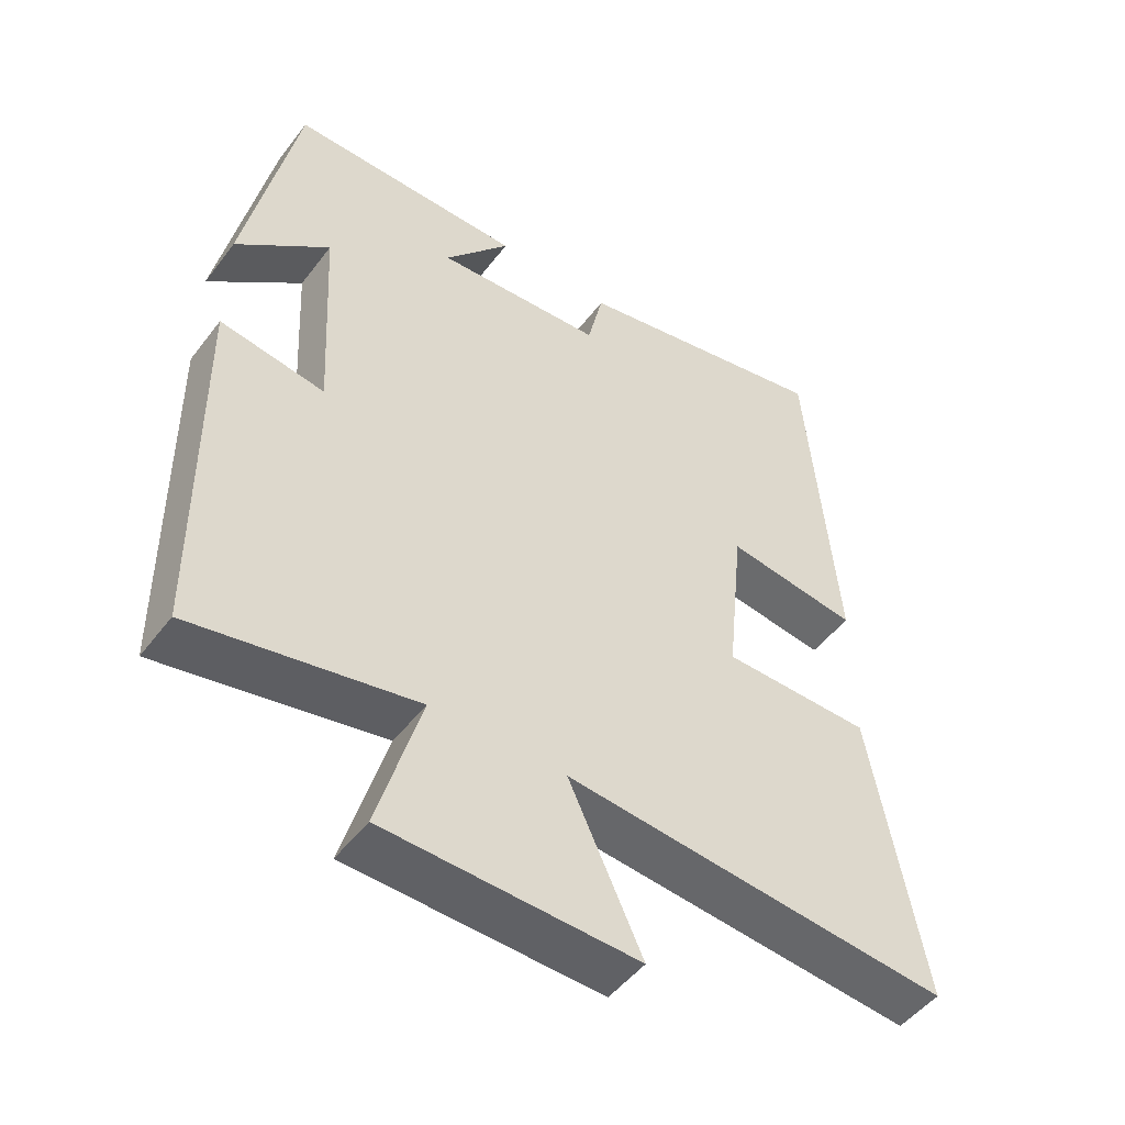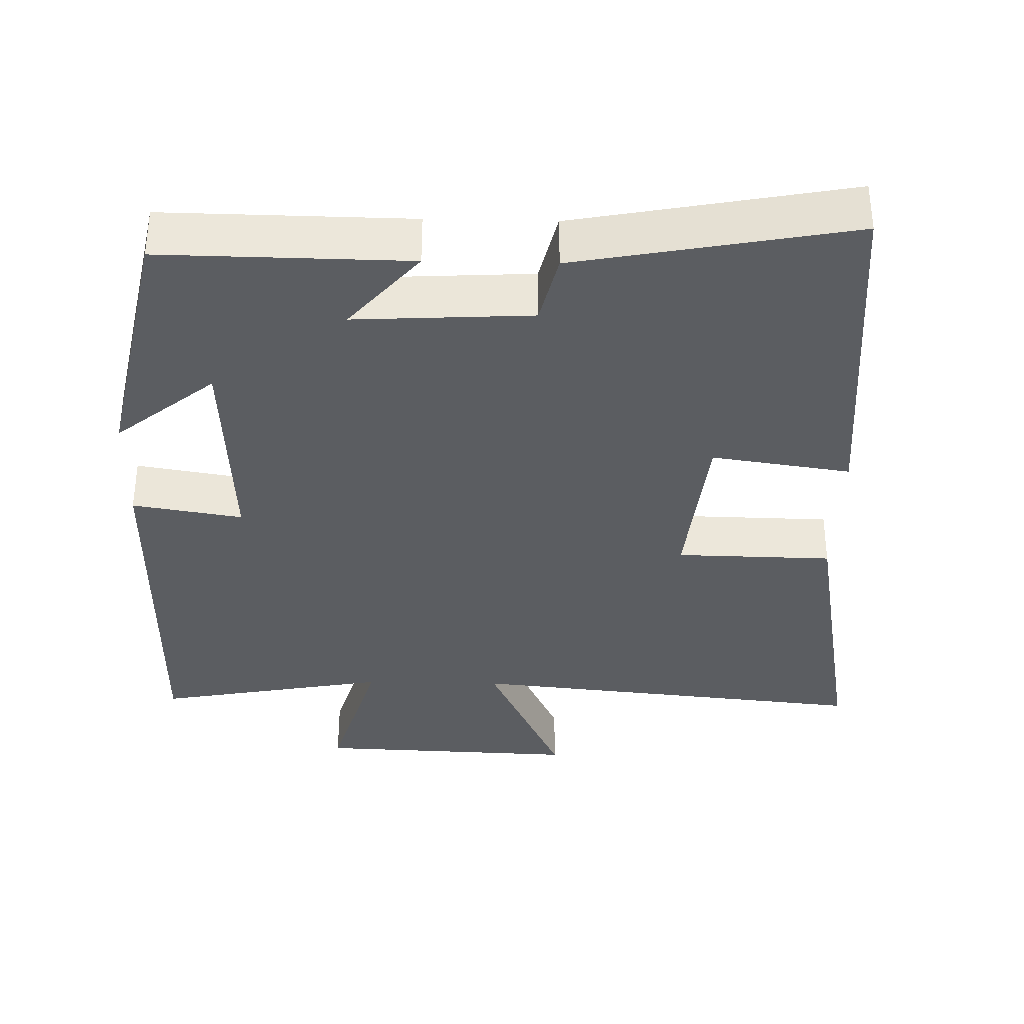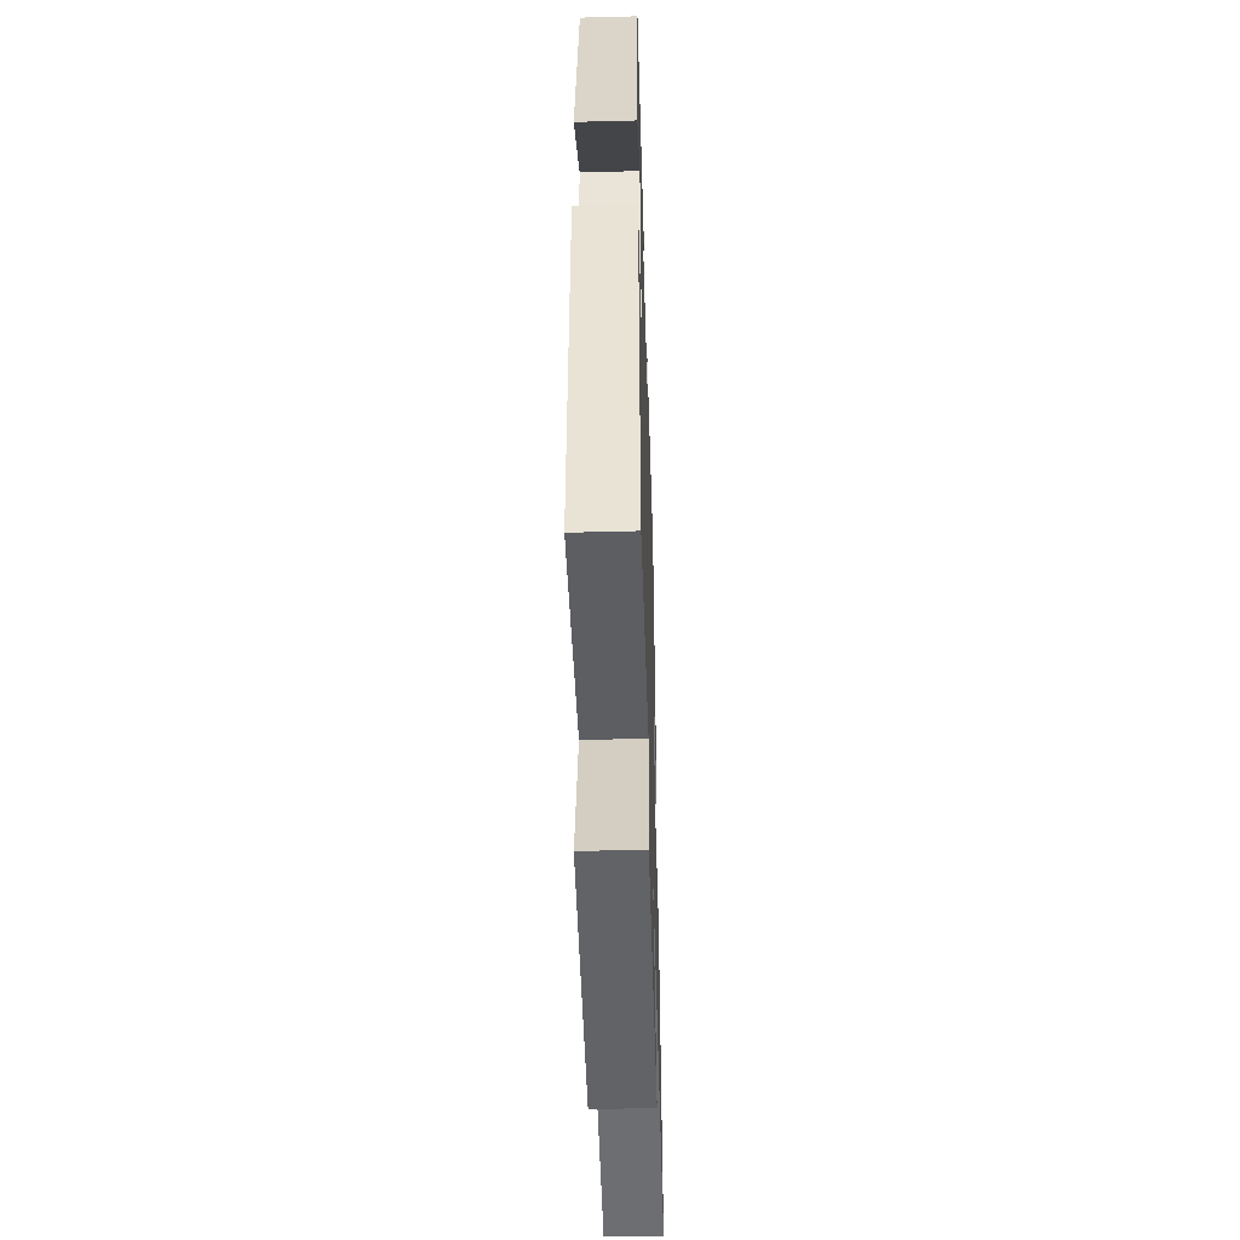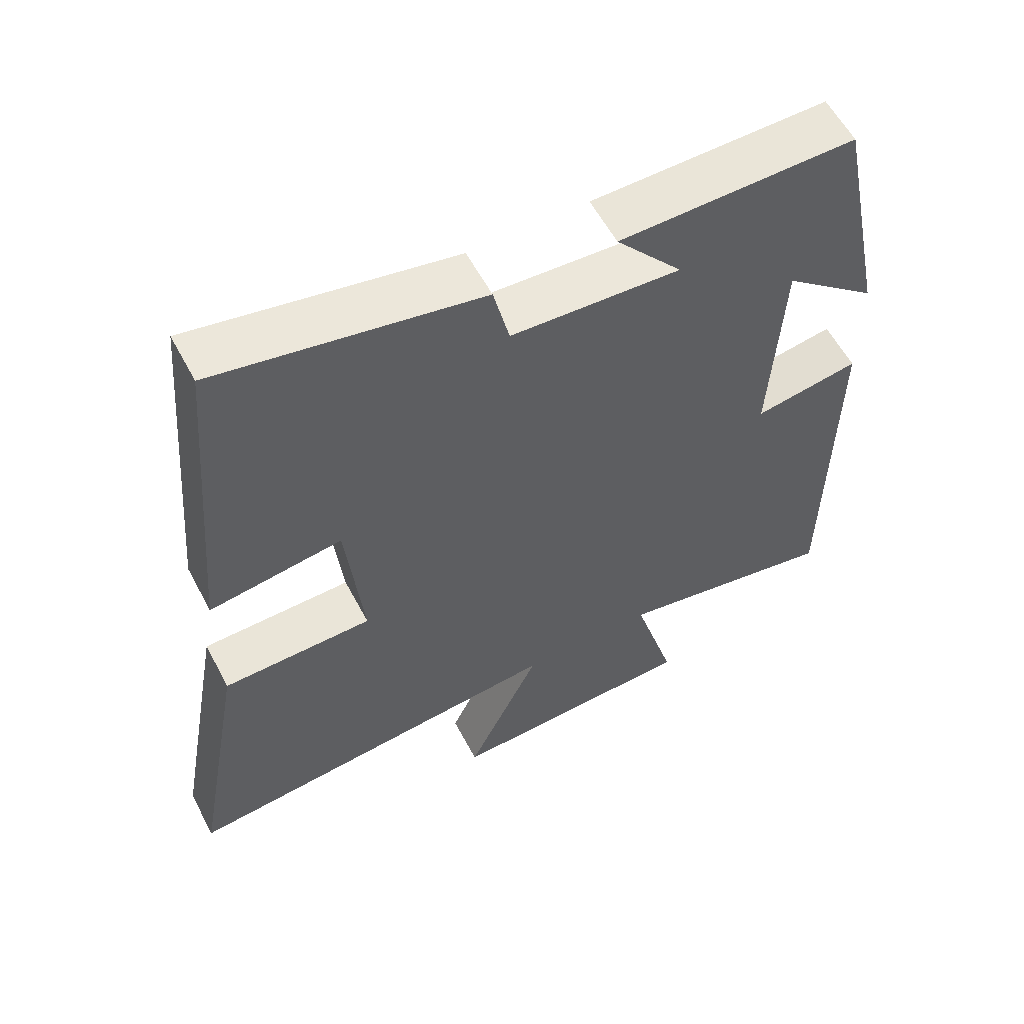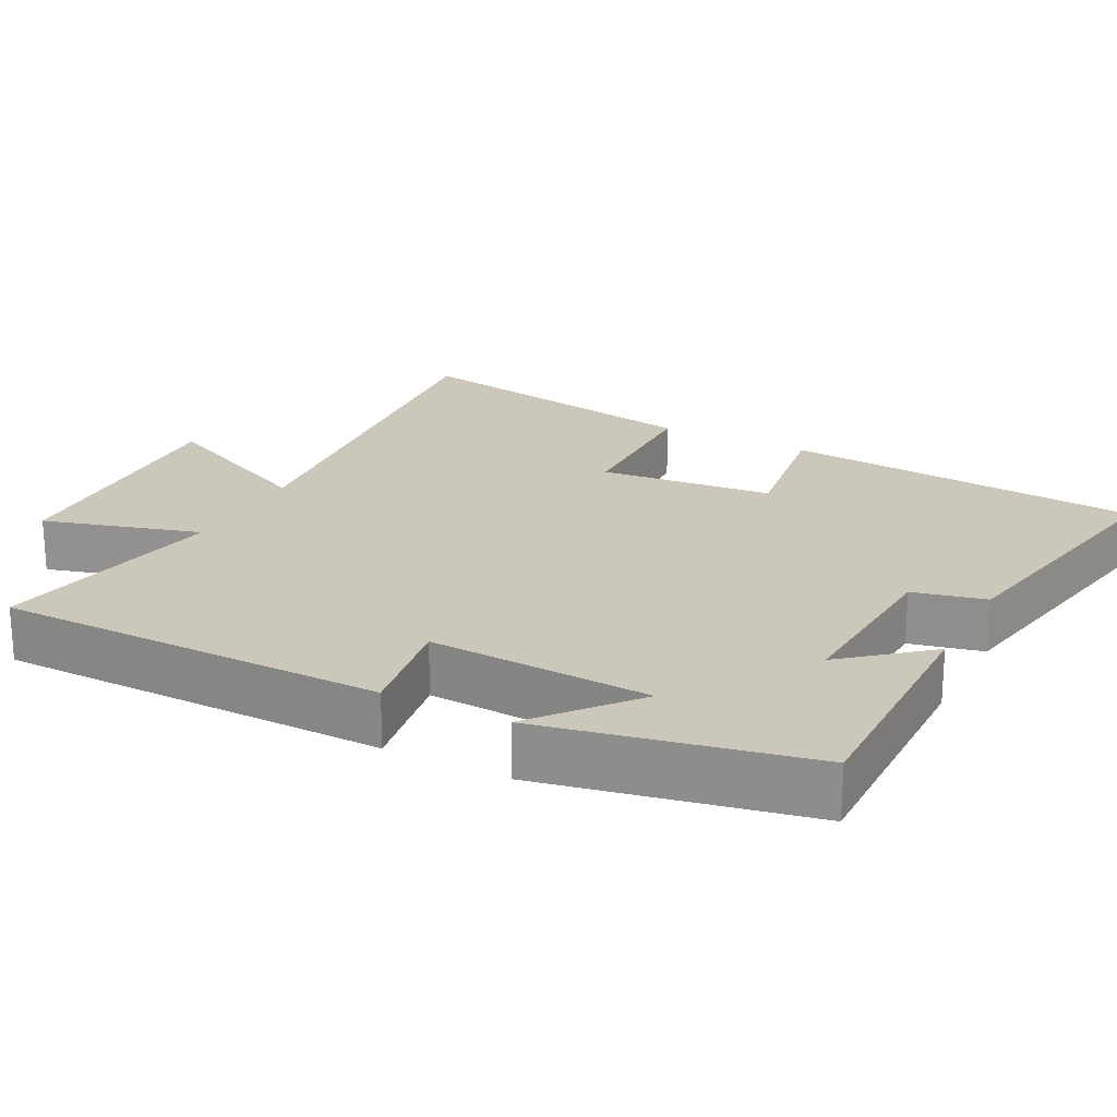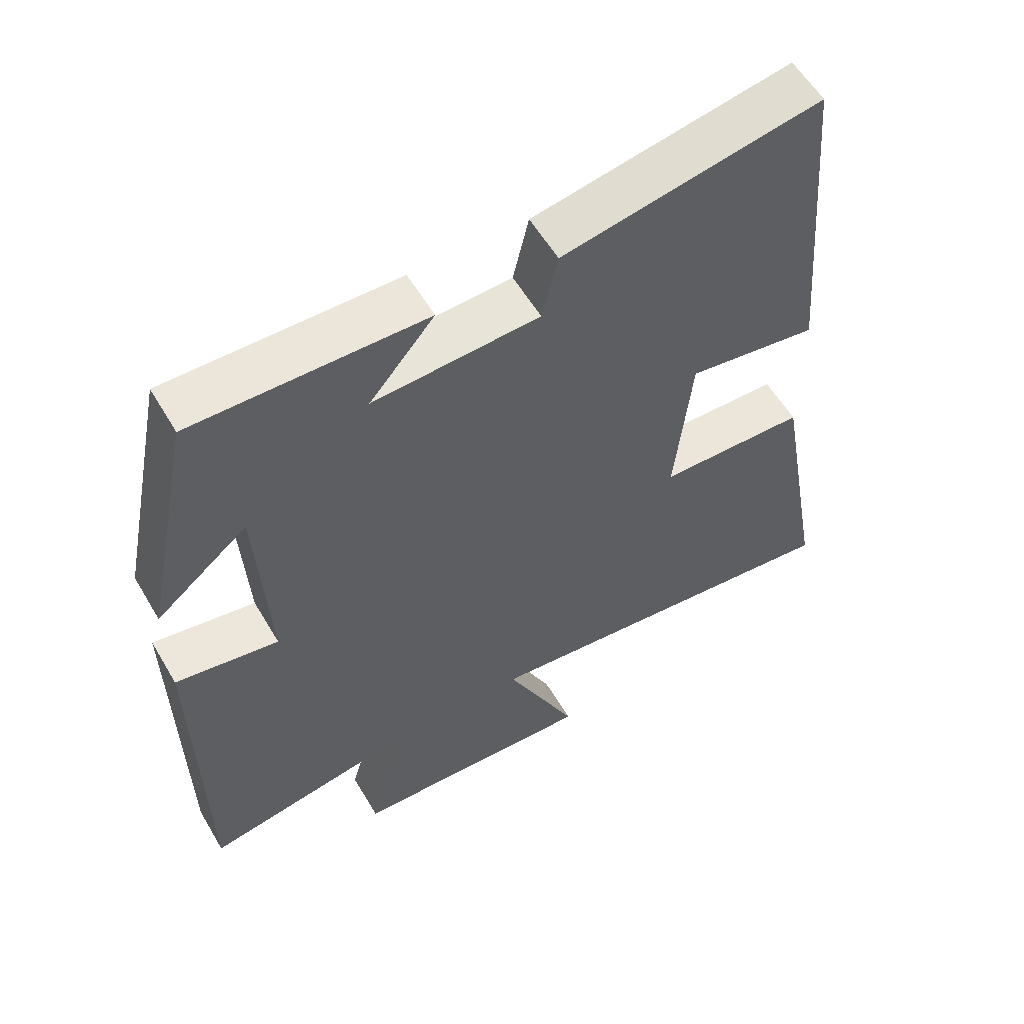
<metadata>
{"format":"obj","ext":"obj","renderer":"f3d","projection":"perspective","resolution":1024,"background":"white","views":[{"elev":-49.3,"azim":-35.7,"up":"+Z"},{"elev":-35.4,"azim":-1.4,"up":"+Y"},{"elev":-48.6,"azim":-88.3,"up":"+Z"},{"elev":58.4,"azim":152.2,"up":"+Z"},{"elev":21.6,"azim":-62.6,"up":"+Y"},{"elev":57.4,"azim":-30.3,"up":"+Z"}]}
</metadata>
<code>
v -0.495 0.07 -0.56
v -0.5 0.07 -0.026
v -0.349 0.07 -0.051
v -0.365 0.07 0.253
v -0.5 0.07 0.142
v -0.426 0.07 0.504
v -0.088 0.07 0.5
v -0.183 0.07 0.387
v 0.059 0.07 0.401
v 0.082 0.07 0.5
v 0.458 0.07 0.572
v 0.5 0.07 0.079
v 0.309 0.07 0.107
v 0.285 0.07 -0.131
v 0.5 0.07 -0.135
v 0.575 0.07 -0.556
v 0.019 0.07 -0.5
v 0.125 0.07 -0.728
v -0.237 0.07 -0.714
v -0.175 0.07 -0.5
v -0.495 0 -0.56
v -0.5 0 -0.026
v -0.349 0 -0.051
v -0.365 0 0.253
v -0.5 0 0.142
v -0.426 0 0.504
v -0.088 0 0.5
v -0.183 0 0.387
v 0.059 0 0.401
v 0.082 0 0.5
v 0.458 0 0.572
v 0.5 0 0.079
v 0.309 0 0.107
v 0.285 0 -0.131
v 0.5 0 -0.135
v 0.575 0 -0.556
v 0.019 0 -0.5
v 0.125 0 -0.728
v -0.237 0 -0.714
v -0.175 0 -0.5
f 17 18 19 20
f 14 15 16 17
f 13 14 17 20
f 10 11 12 13
f 9 10 13
f 8 9 13 20
f 6 7 8
f 4 5 6
f 4 6 8 20
f 20 1 2 3
f 3 4 20
f 40 39 38 37
f 37 36 35 34
f 40 37 34 33
f 33 32 31 30
f 33 30 29
f 40 33 29 28
f 28 27 26
f 26 25 24
f 40 28 26 24
f 23 22 21 40
f 40 24 23
f 1 21 22 2
f 2 22 23 3
f 3 23 24 4
f 4 24 25 5
f 5 25 26 6
f 6 26 27 7
f 7 27 28 8
f 8 28 29 9
f 9 29 30 10
f 10 30 31 11
f 11 31 32 12
f 12 32 33 13
f 13 33 34 14
f 14 34 35 15
f 15 35 36 16
f 16 36 37 17
f 17 37 38 18
f 18 38 39 19
f 19 39 40 20
f 20 40 21 1

</code>
